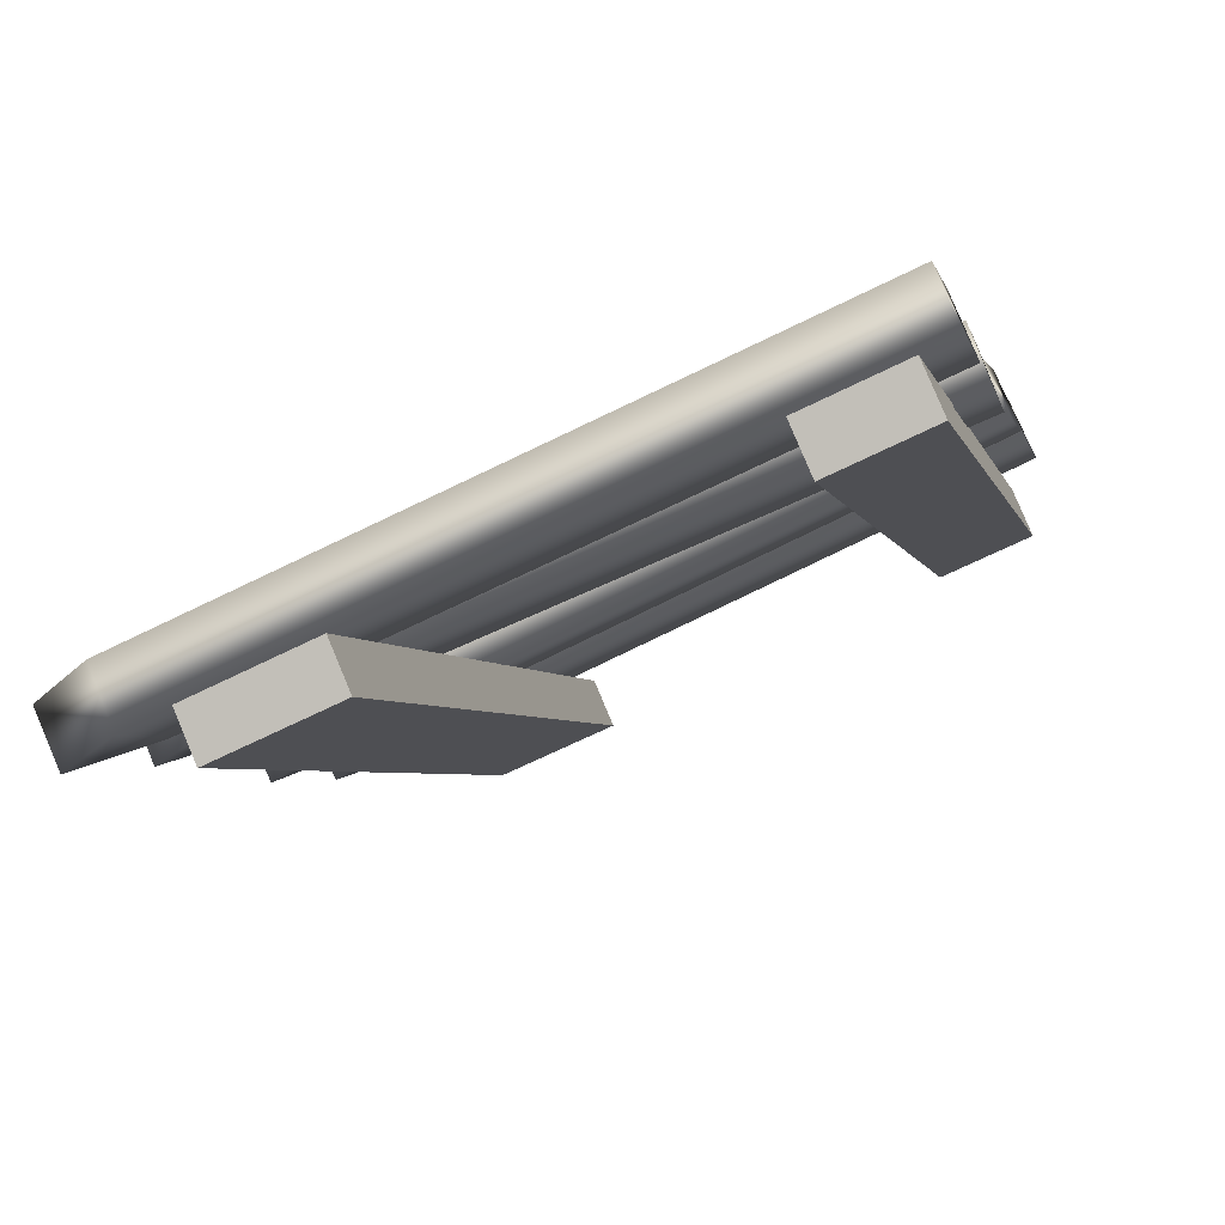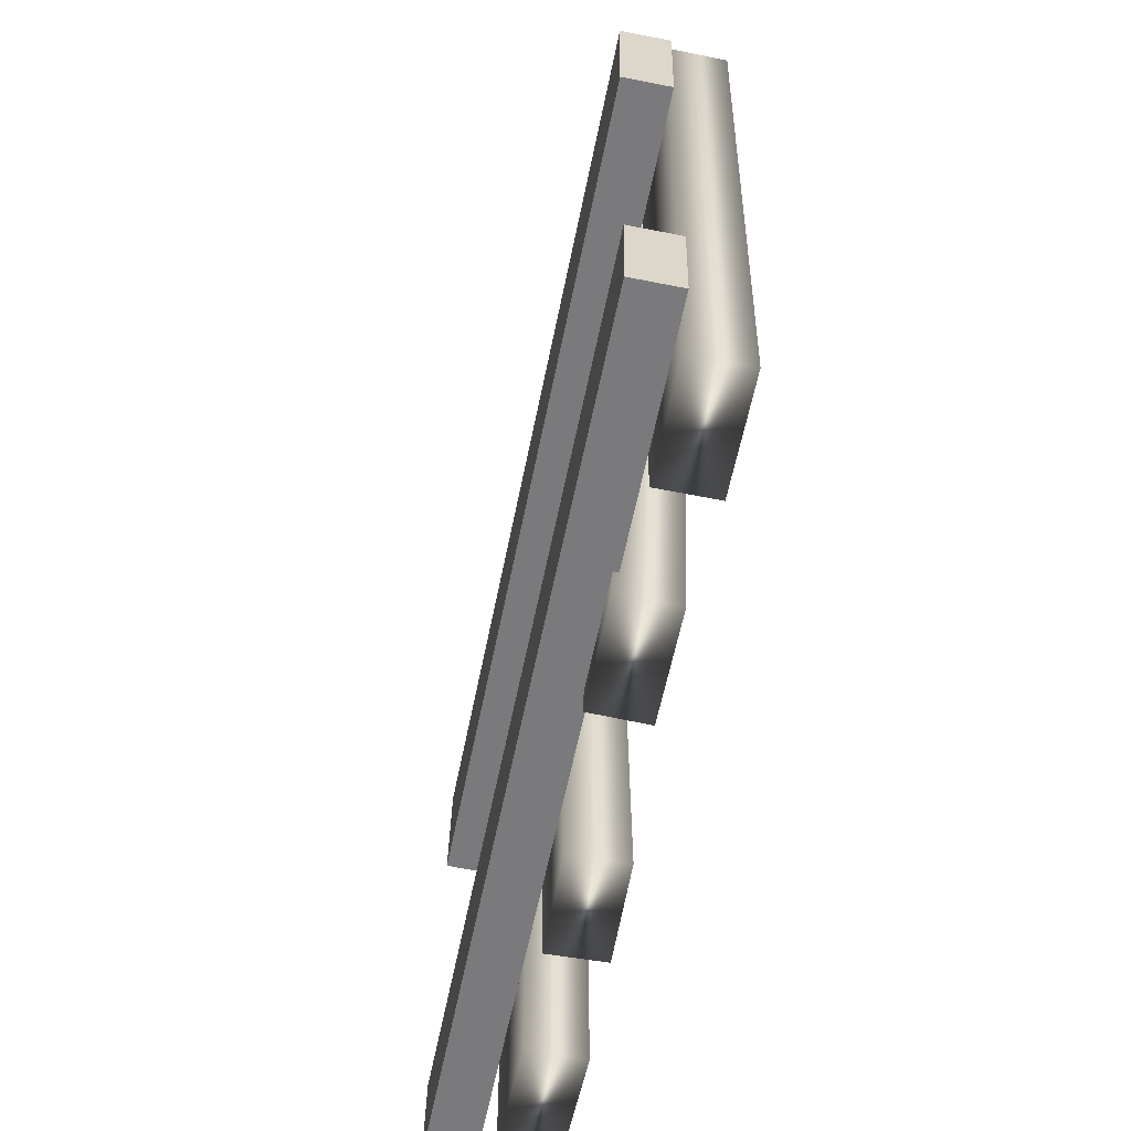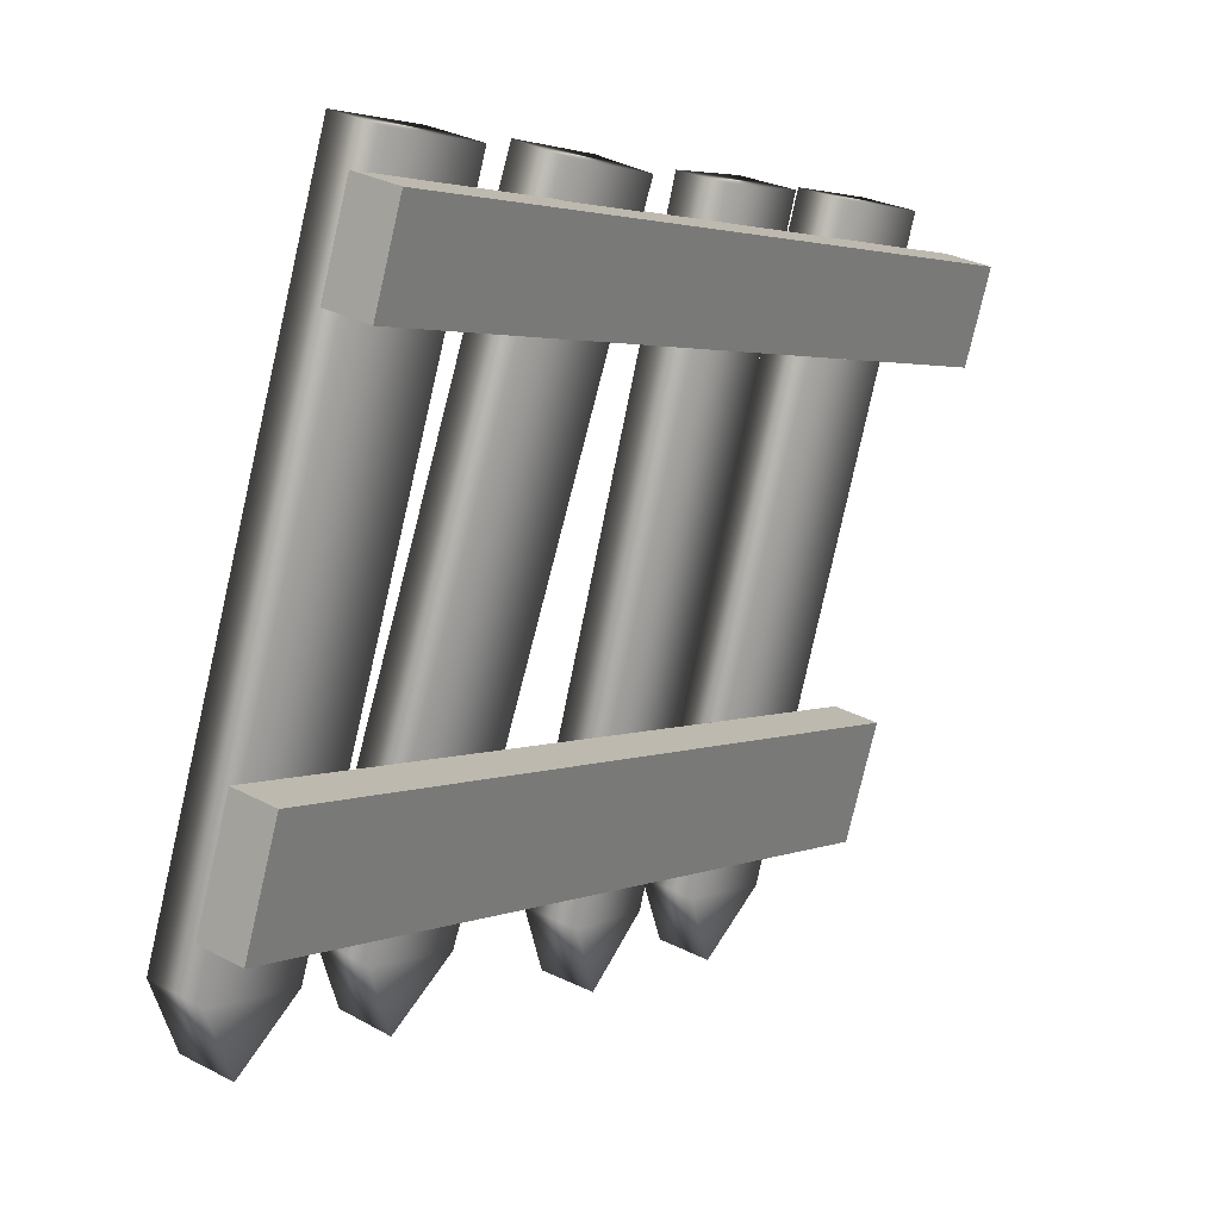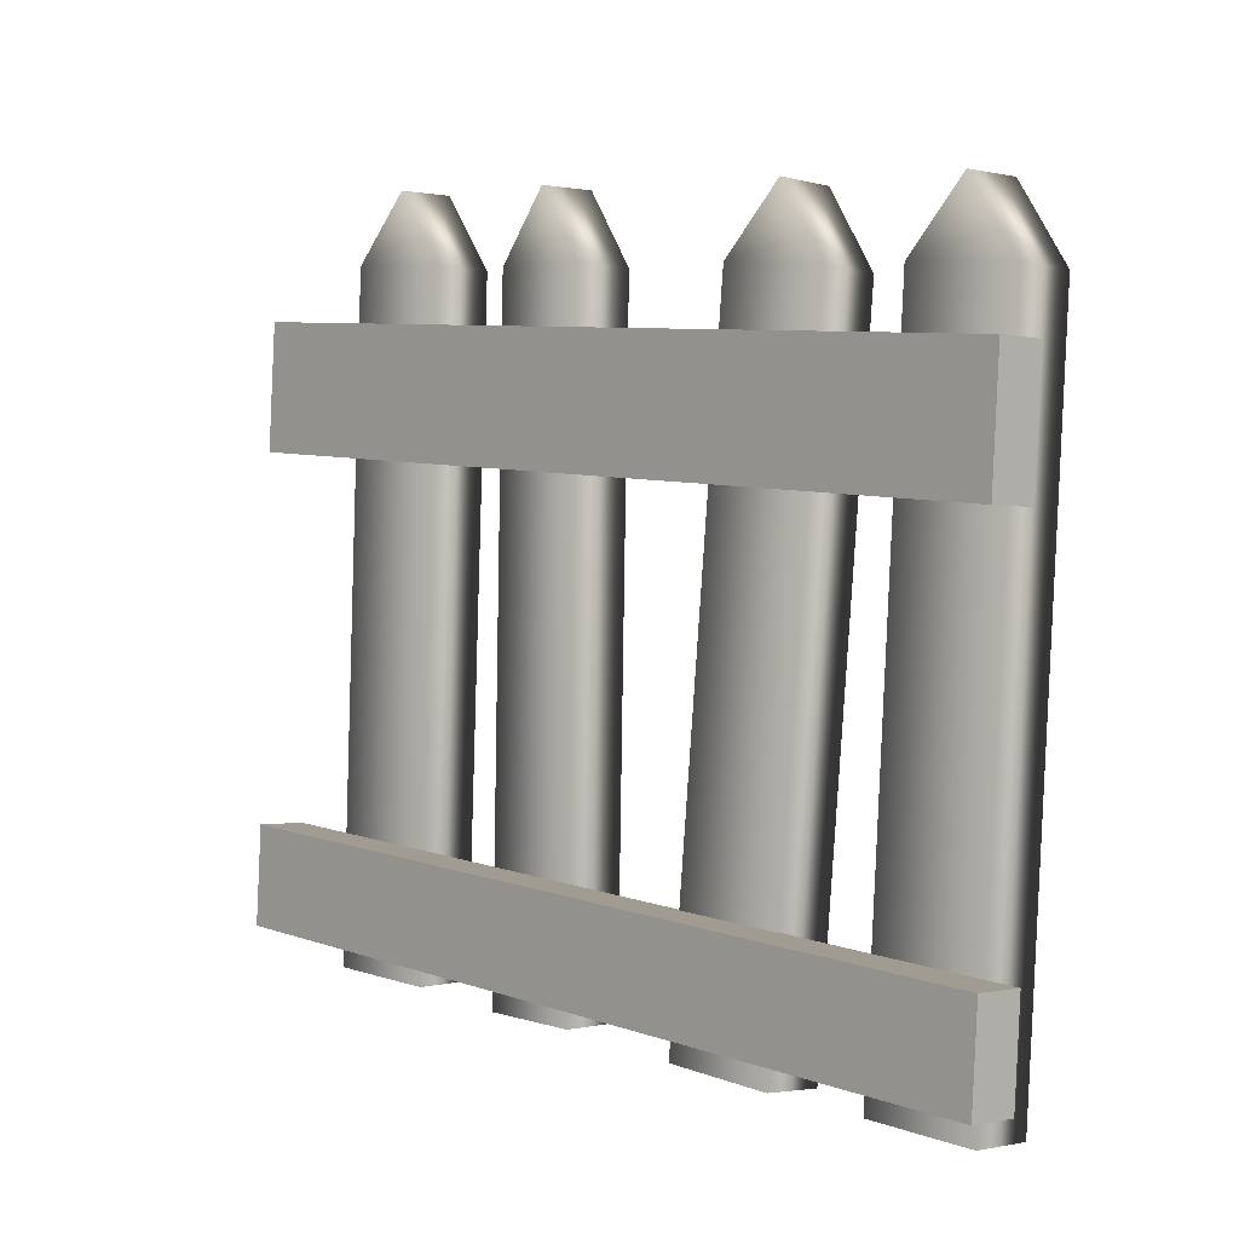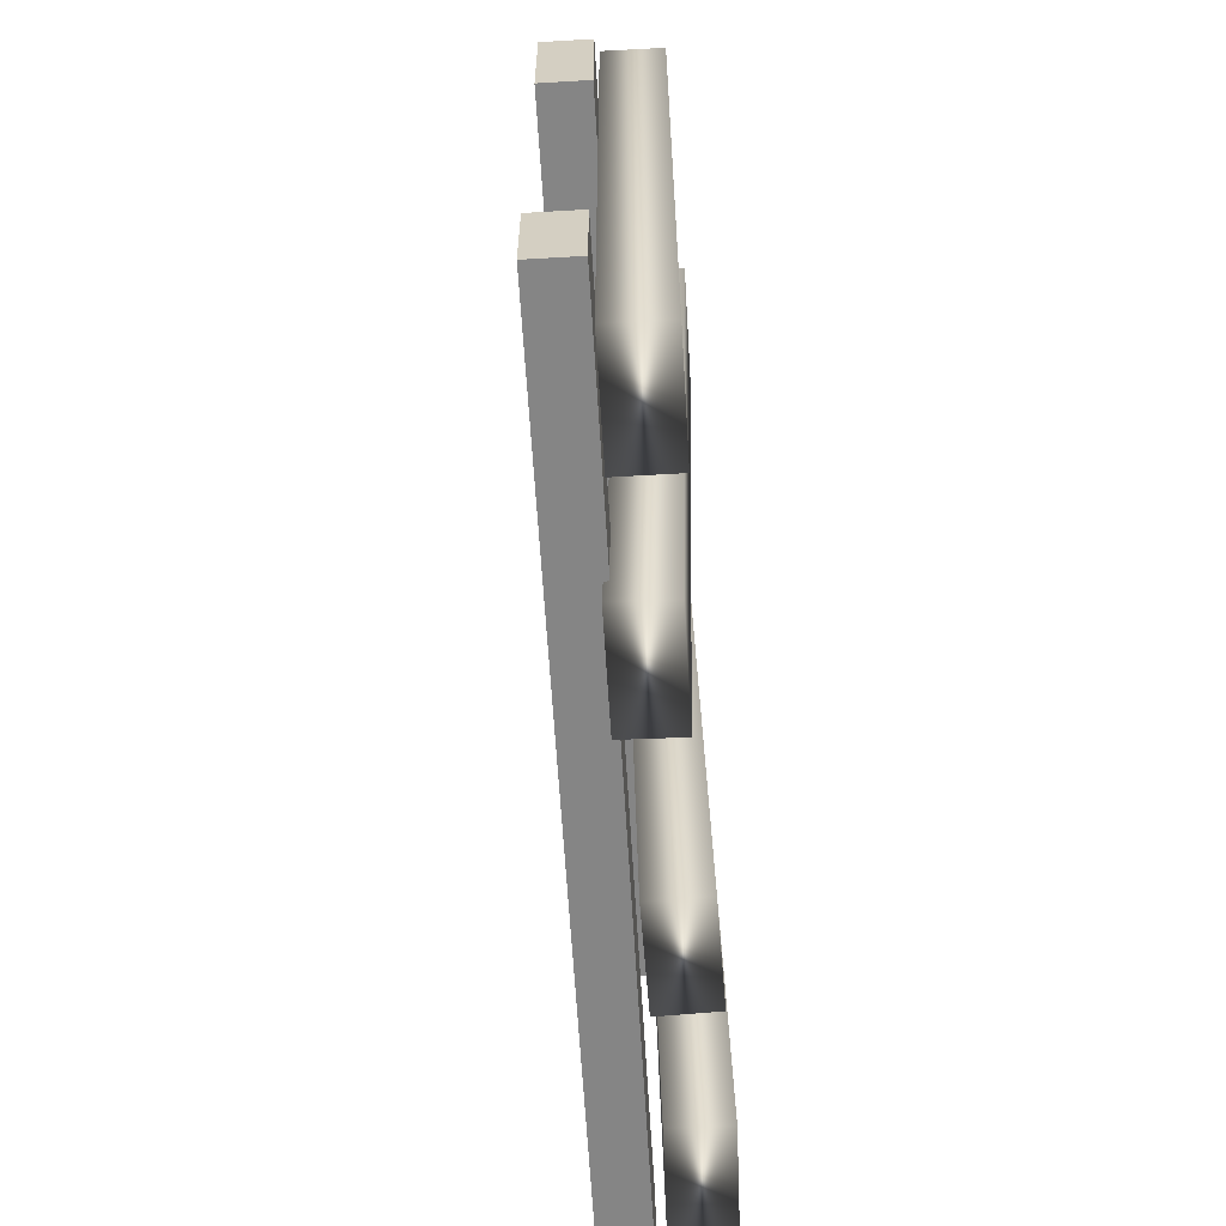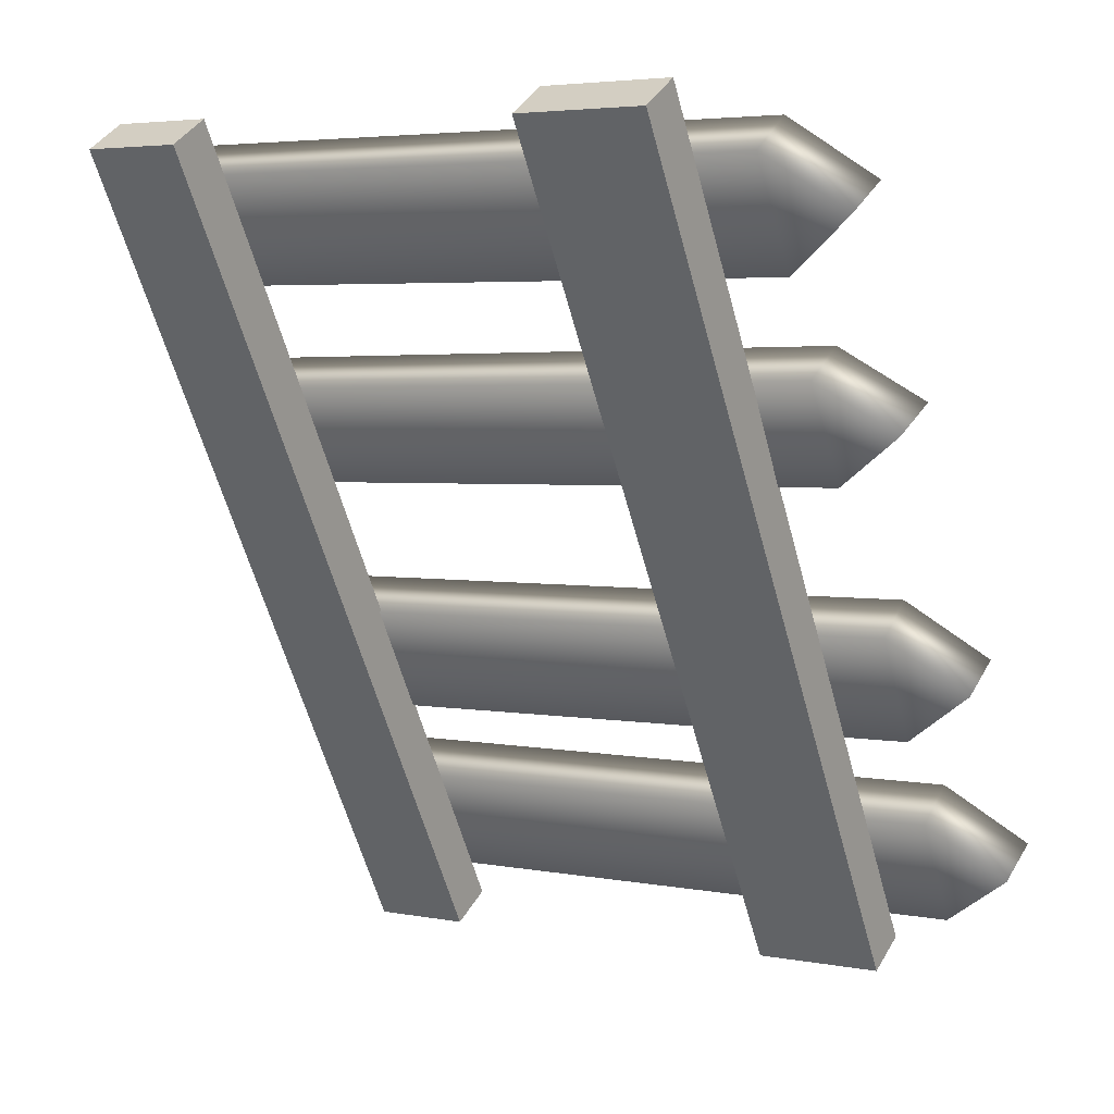
<metadata>
{"format":"obj","ext":"obj","renderer":"f3d","projection":"perspective","resolution":1024,"background":"white","views":[{"elev":-59.4,"azim":-61.2,"up":"+Z"},{"elev":-63.2,"azim":-155.7,"up":"+Y"},{"elev":-74.0,"azim":-10.8,"up":"+Z"},{"elev":-0.2,"azim":173.0,"up":"+Y"},{"elev":-66.7,"azim":-141.1,"up":"+Y"},{"elev":-0.9,"azim":124.8,"up":"+Z"}]}
</metadata>
<code>
v 99.42 174.3 -157.4
v 100.2 174.4 -156.2
v 99.99 174.3 -157.8
v 100.8 174.4 -156.7
v 99.48 183.2 -157.3
v 100 183.3 -157.7
v 99.1 182.3 -157.8
v 99.68 182.3 -158.2
v 99.91 182.4 -156.6
v 100.5 182.5 -157
v 101 174.5 -155.3
v 101.8 174.6 -154.2
v 101.6 174.5 -155.8
v 102.4 174.7 -154.6
v 100.8 183.4 -155.2
v 101.4 183.5 -155.6
v 100.5 182.5 -155.7
v 101.1 182.6 -156.1
v 101.3 182.6 -154.6
v 101.9 182.7 -155
v 102.7 174.8 -152.7
v 103.4 174.9 -151.7
v 103.2 174.8 -153.1
v 103.9 174.9 -152.1
v 102.9 183.8 -152.6
v 103.5 183.8 -152.9
v 102.6 182.9 -153
v 103.2 182.9 -153.4
v 103.3 182.9 -152
v 103.9 182.9 -152.4
v 104.1 175 -150.6
v 104.9 175.2 -149.5
v 104.7 175 -151
v 105.5 175.1 -149.9
v 104.3 184 -150.5
v 104.9 184 -150.9
v 103.9 183.1 -151
v 104.5 183.1 -151.4
v 104.7 183.2 -149.9
v 105.3 183.2 -150.3
v 99.6 180.1 -158.4
v 105.9 181.1 -149.6
v 99.54 181.6 -158.4
v 105.8 182.6 -149.6
v 100 181.6 -158.8
v 106.3 182.6 -150
v 100.1 180.1 -158.7
v 106.3 181.1 -149.9
v 99.74 174.7 -158.2
v 106 175.6 -149.4
v 99.7 175.8 -158.2
v 106 176.8 -149.4
v 100.2 175.8 -158.6
v 106.4 176.8 -149.8
v 100.2 174.7 -158.5
v 106.5 175.6 -149.7
f 7 1 9
f 9 1 2
f 6 8 5
f 5 8 7
f 2 1 4
f 4 1 3
f 2 4 9
f 9 4 10
f 1 7 3
f 3 7 8
f 10 4 8
f 8 4 3
f 6 5 10
f 10 5 9
f 7 9 5
f 10 8 6
f 17 11 19
f 19 11 12
f 16 18 15
f 15 18 17
f 12 11 14
f 14 11 13
f 12 14 19
f 19 14 20
f 11 17 13
f 13 17 18
f 20 14 18
f 18 14 13
f 16 15 20
f 20 15 19
f 17 19 15
f 20 18 16
f 27 21 29
f 29 21 22
f 26 28 25
f 25 28 27
f 22 21 24
f 24 21 23
f 22 24 29
f 29 24 30
f 21 27 23
f 23 27 28
f 30 24 28
f 28 24 23
f 26 25 30
f 30 25 29
f 27 29 25
f 30 28 26
f 37 31 39
f 39 31 32
f 36 38 35
f 35 38 37
f 32 31 34
f 34 31 33
f 32 34 39
f 39 34 40
f 31 37 33
f 33 37 38
f 40 34 38
f 38 34 33
f 36 35 40
f 40 35 39
f 37 39 35
f 40 38 36
f 41 42 43
f 43 42 44
f 43 44 45
f 45 44 46
f 45 46 47
f 47 46 48
f 47 48 41
f 41 48 42
f 42 48 44
f 44 48 46
f 47 41 45
f 45 41 43
f 49 50 51
f 51 50 52
f 51 52 53
f 53 52 54
f 53 54 55
f 55 54 56
f 55 56 49
f 49 56 50
f 50 56 52
f 52 56 54
f 55 49 53
f 53 49 51

</code>
